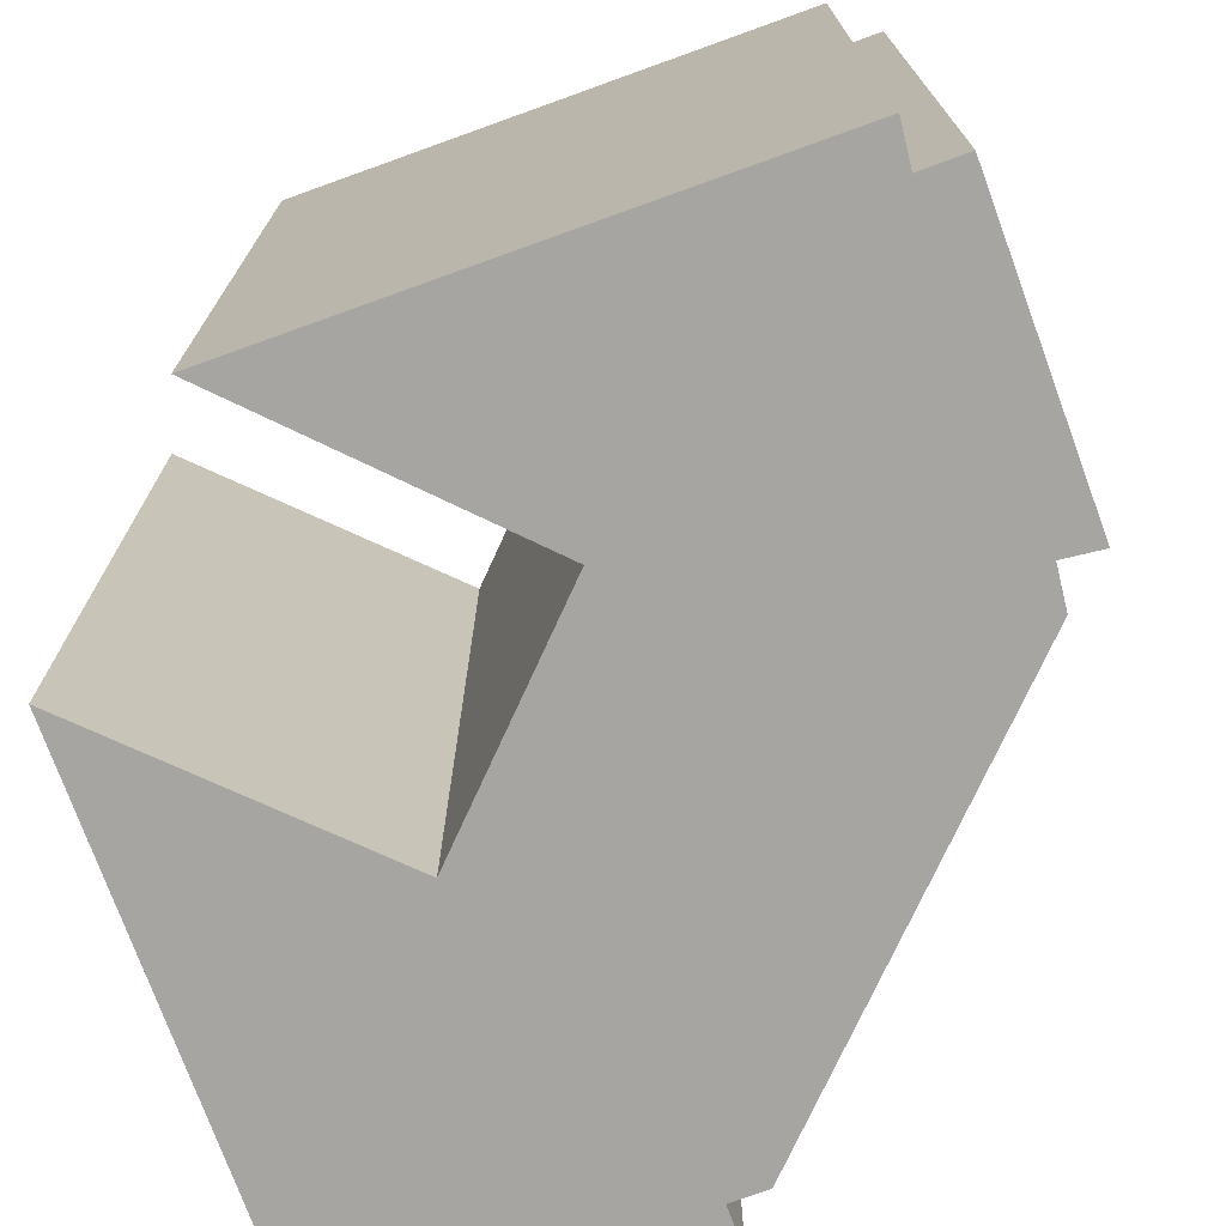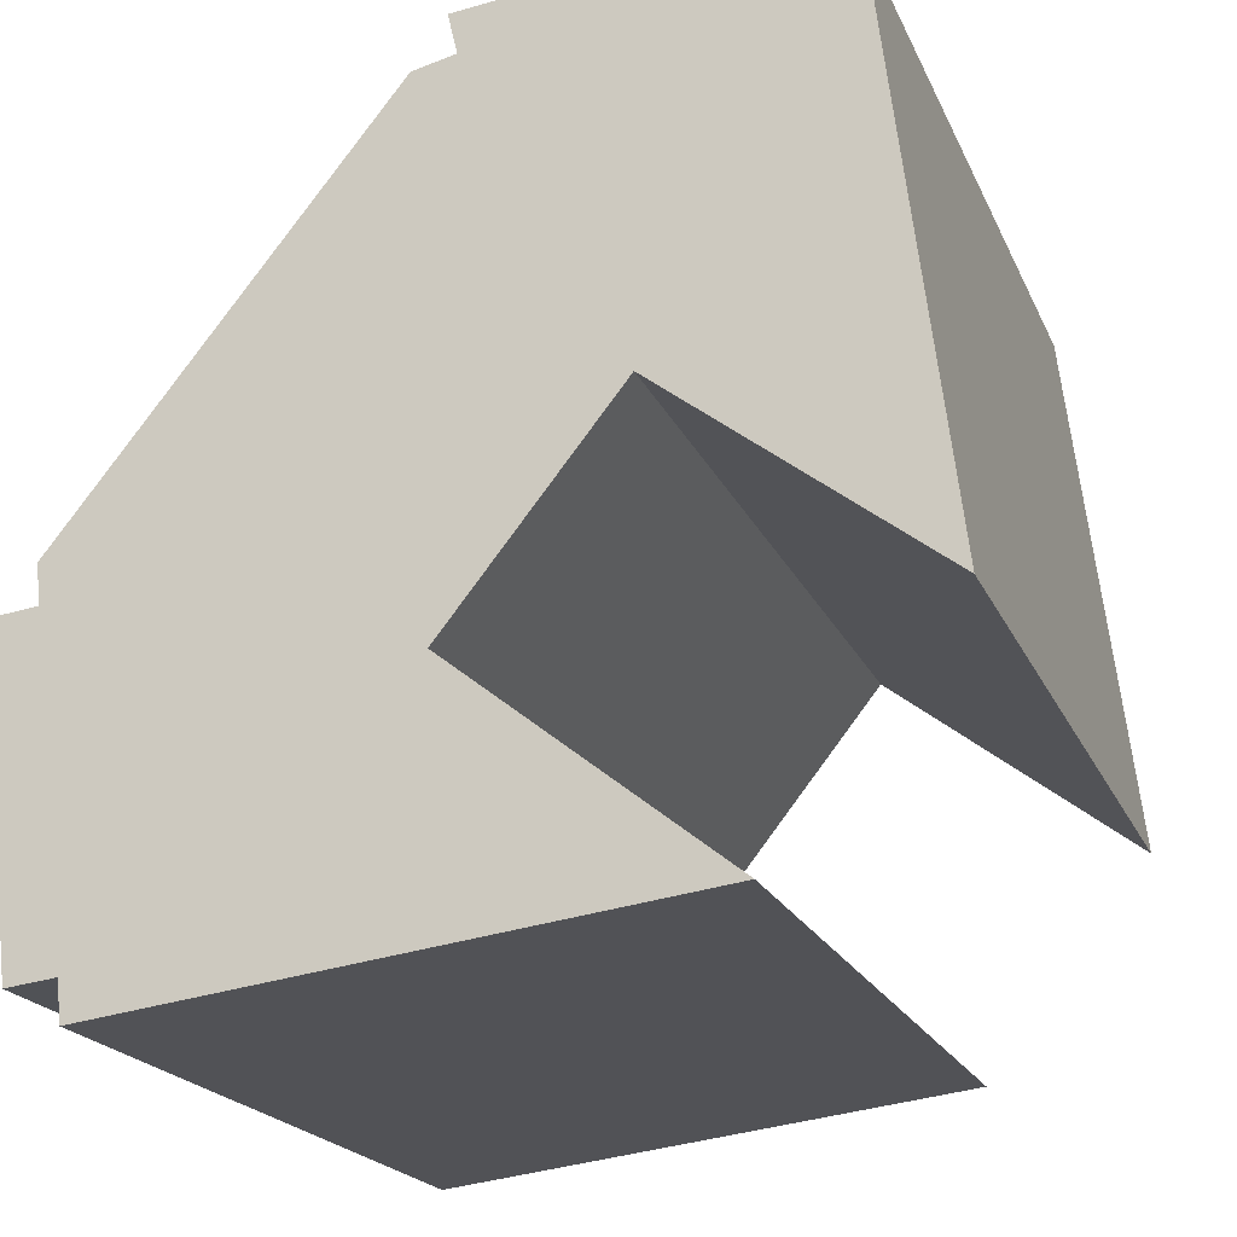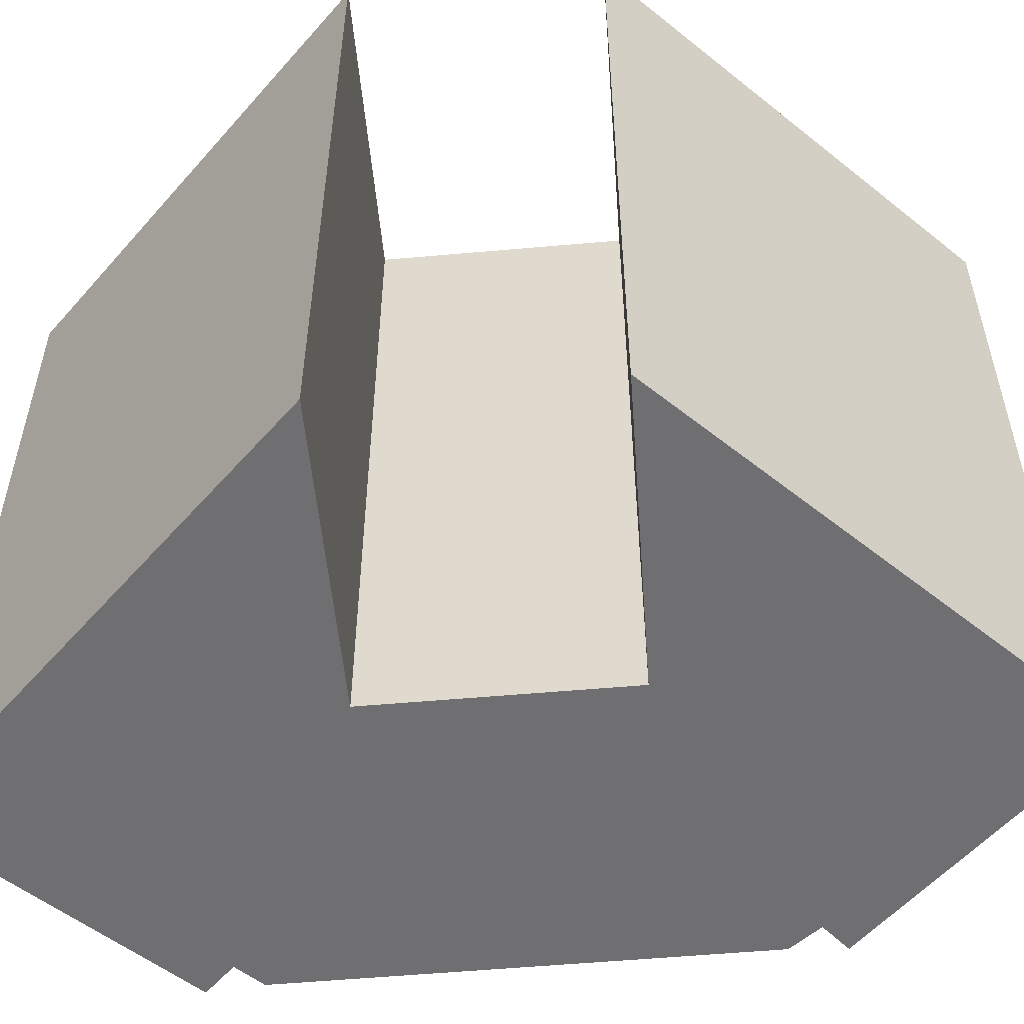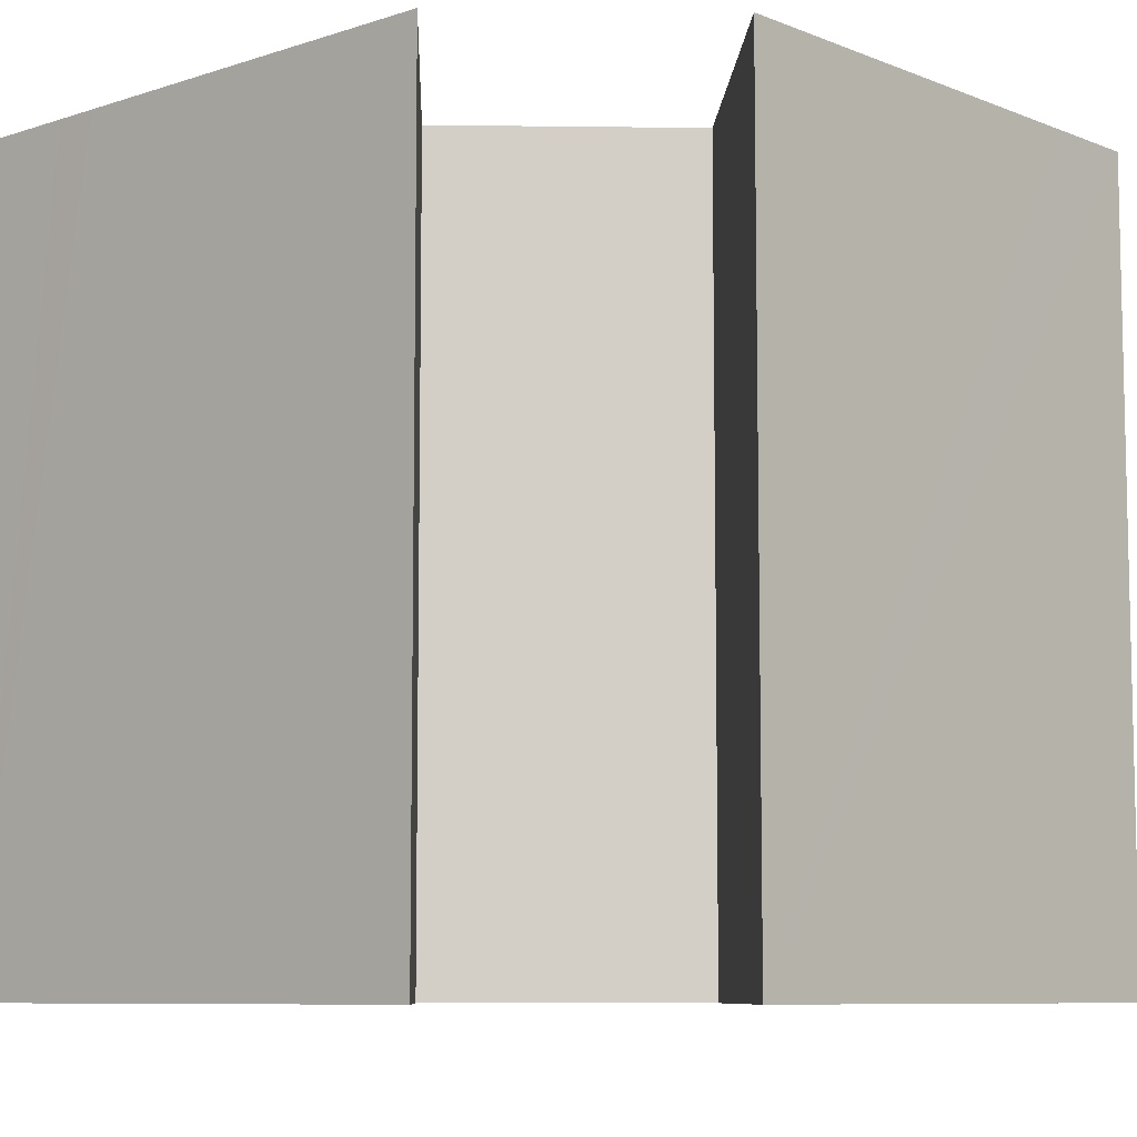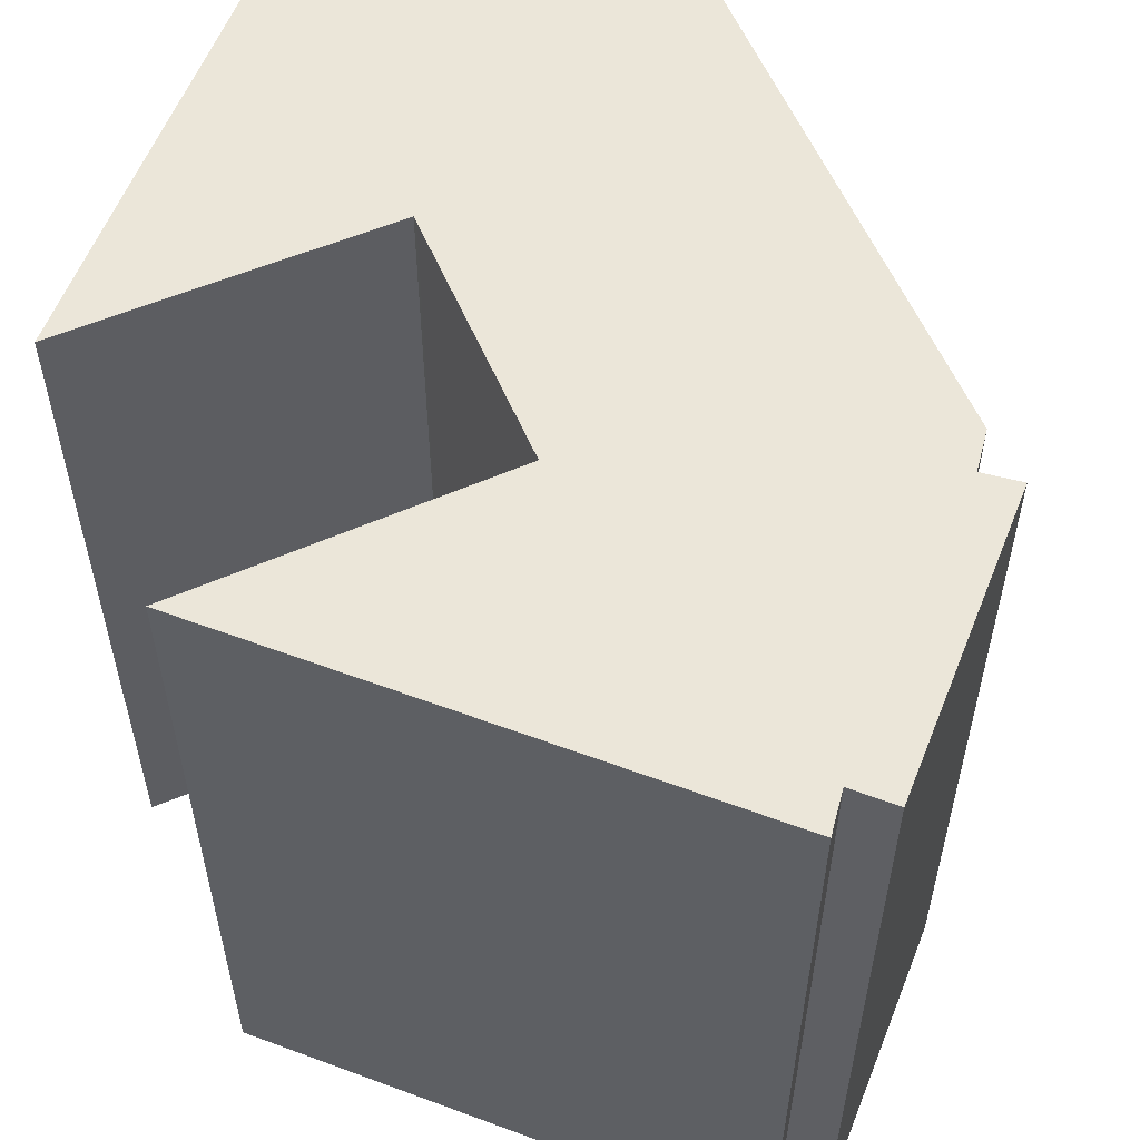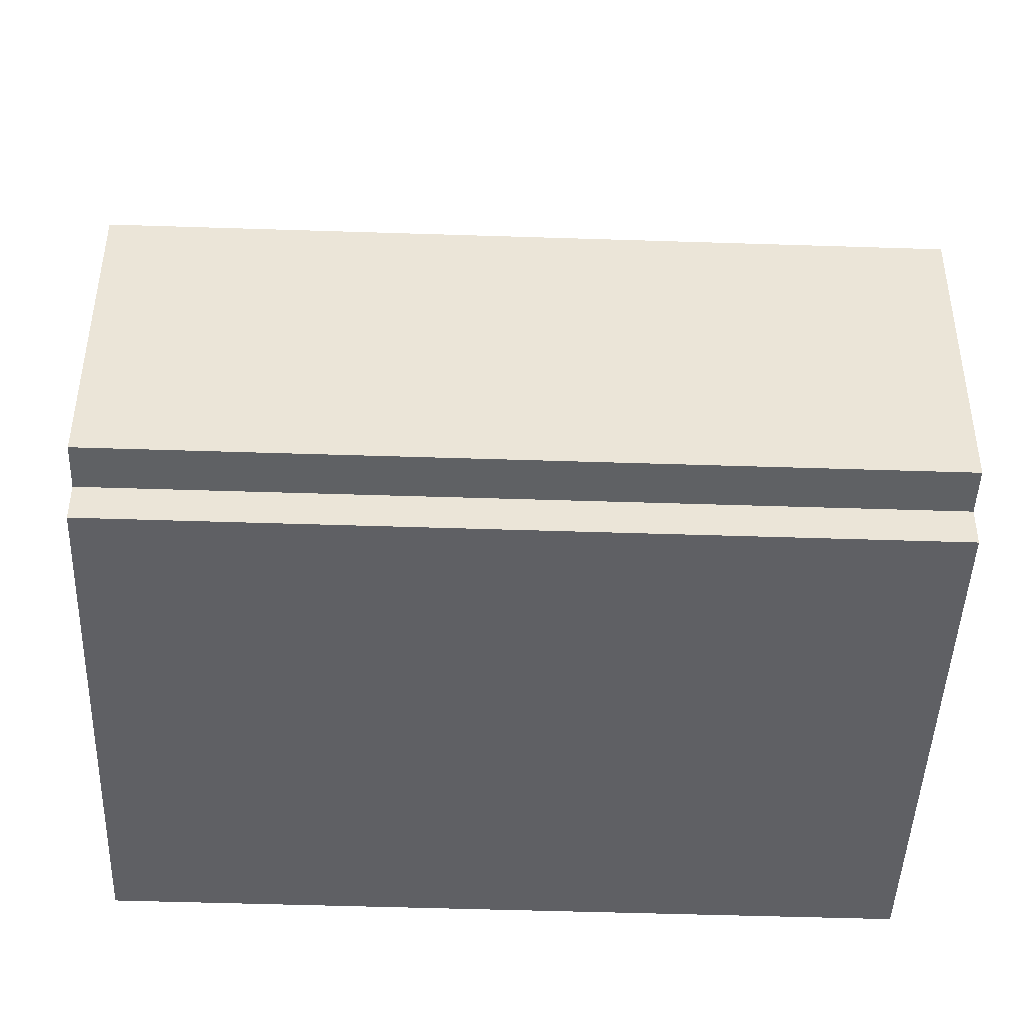
<metadata>
{"format":"obj","ext":"obj","renderer":"f3d","projection":"perspective","resolution":1024,"background":"white","views":[{"elev":-73.8,"azim":-63.1,"up":"+Y"},{"elev":-19.9,"azim":-161.6,"up":"+Z"},{"elev":-54.7,"azim":-123.2,"up":"+Y"},{"elev":-8.1,"azim":-130.6,"up":"+Y"},{"elev":57.5,"azim":-61.8,"up":"+Y"},{"elev":-52.0,"azim":88.0,"up":"+Z"}]}
</metadata>
<code>
v  10.9 11.22 -3.524
v  10.77 11.22 0.9
v  11.41 11.22 0.827
v  9.664 11.22 2.896
v  10.84 11.22 1.432
v  10.24 11.22 -3.447
v  7.469 11.22 5.641
v  10.2 11.22 -3.741
v  10.18 11.22 -3.988
v  8.824 11.22 -3.819
v  6.383 11.22 6.998
v  8.196 11.22 -3.741
v  5.803 11.22 7.134
v  6.004 11.22 -0.139
v  5.929 11.22 -0.199
v  2.383 11.22 -3.016
v  1.624 11.22 8.179
v  5.932 11.22 7.68
v  5.942 11.22 -0.061
v  3.75 11.22 2.686
v  3.659 11.22 2.8
v  3.579 11.22 2.739
v  1.548 11.22 7.526
v  0 11.22 6.873e-16
v  0.775 11.22 6.244
v  0.951 11.22 7.667
v  0 0 0
v  0.951 -4.695e-16 7.667
v  0.775 -3.823e-16 6.244
v  1.548 -4.608e-16 7.526
v  1.624 -5.008e-16 8.179
v  5.932 -4.703e-16 7.68
v  5.803 -4.368e-16 7.134
v  6.383 -4.285e-16 6.998
v  10.77 -5.511e-17 0.9
v  11.41 -5.064e-17 0.827
v  10.84 -8.768e-17 1.432
v  10.9 2.158e-16 -3.524
v  10.24 2.111e-16 -3.447
v  10.18 2.442e-16 -3.988
v  10.2 2.291e-16 -3.741
v  9.664 -1.773e-16 2.896
v  7.469 -3.454e-16 5.641
v  2.383 1.847e-16 -3.016
v  8.196 2.291e-16 -3.741
v  8.824 2.338e-16 -3.819
v  6.004 8.511e-18 -0.139
v  5.929 1.219e-17 -0.199
v  3.659 -1.715e-16 2.8
v  5.942 3.735e-18 -0.061
v  3.75 -1.645e-16 2.686
v  3.579 -1.677e-16 2.739
g defaultobject
f 1 2 3
f 2 4 5
f 4 2 1
f 4 1 6
f 4 6 7
f 7 6 8
f 7 8 9
f 7 9 10
f 7 10 11
f 11 10 12
f 11 12 13
f 13 12 14
f 14 12 15
f 15 12 16
f 13 17 18
f 17 13 14
f 17 14 19
f 17 19 20
f 17 20 21
f 17 21 22
f 17 22 23
f 23 22 24
f 23 24 25
f 23 25 26
f 27 25 24
f 25 27 26
f 26 27 28
f 28 27 29
f 30 17 23
f 17 30 31
f 28 23 26
f 23 28 30
f 31 18 17
f 18 31 32
f 33 11 13
f 11 33 34
f 35 3 2
f 3 35 36
f 32 13 18
f 13 32 33
f 37 2 5
f 2 37 35
f 36 1 3
f 1 36 38
f 39 8 6
f 8 39 9
f 9 39 40
f 40 39 41
f 34 7 11
f 7 34 4
f 4 34 5
f 5 34 42
f 5 42 37
f 42 34 43
f 38 6 1
f 6 38 39
f 40 10 9
f 10 40 12
f 12 40 16
f 16 40 44
f 44 40 45
f 45 40 46
f 44 15 16
f 15 44 14
f 14 44 47
f 47 44 48
f 47 19 14
f 19 47 20
f 20 47 21
f 21 47 49
f 49 47 50
f 49 50 51
f 22 27 24
f 27 22 21
f 27 21 52
f 52 21 49
f 45 48 44
f 48 45 46
f 48 46 40
f 48 40 41
f 48 41 39
f 48 39 38
f 48 38 36
f 48 36 47
f 47 36 50
f 50 36 35
f 35 51 50
f 51 35 37
f 51 37 49
f 34 30 43
f 30 34 33
f 30 33 31
f 31 33 32
f 52 29 27
f 29 52 49
f 29 49 37
f 29 37 42
f 29 42 43
f 29 43 28
f 28 43 30

</code>
